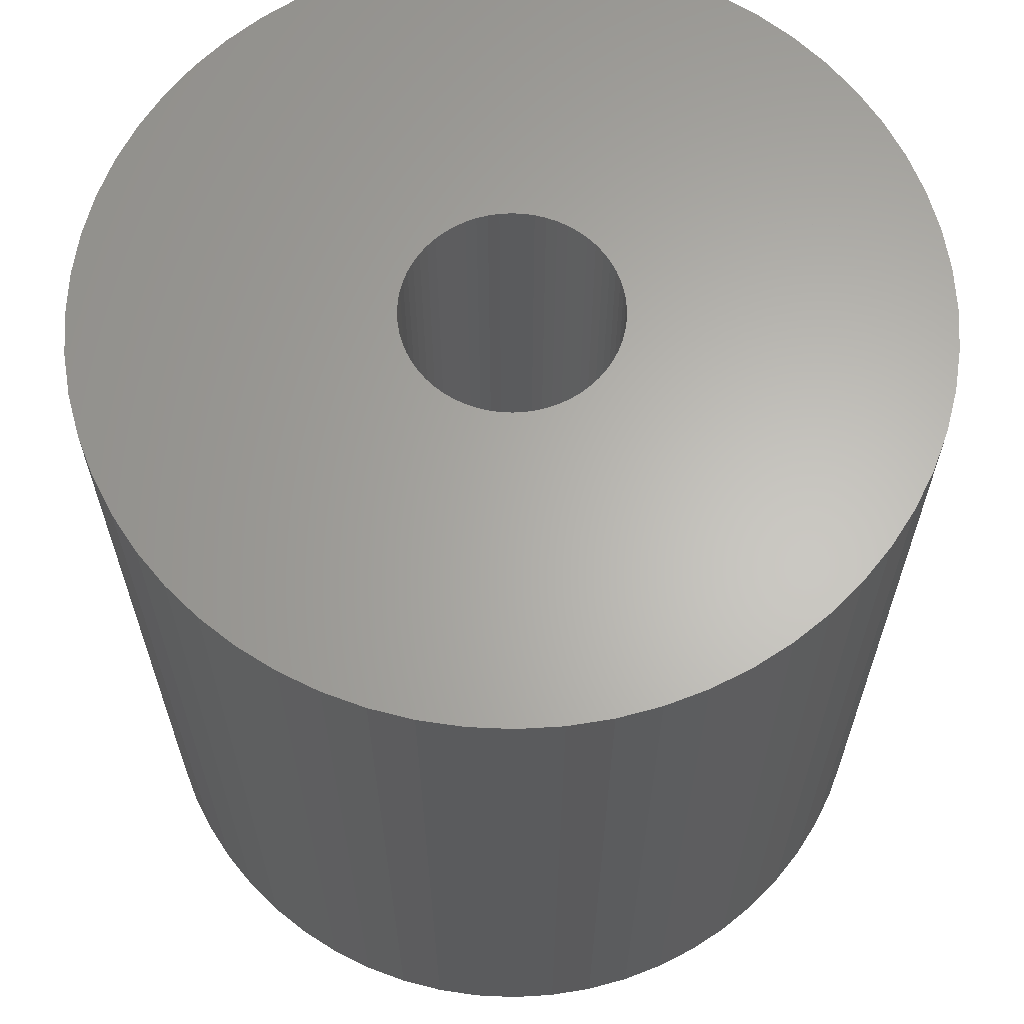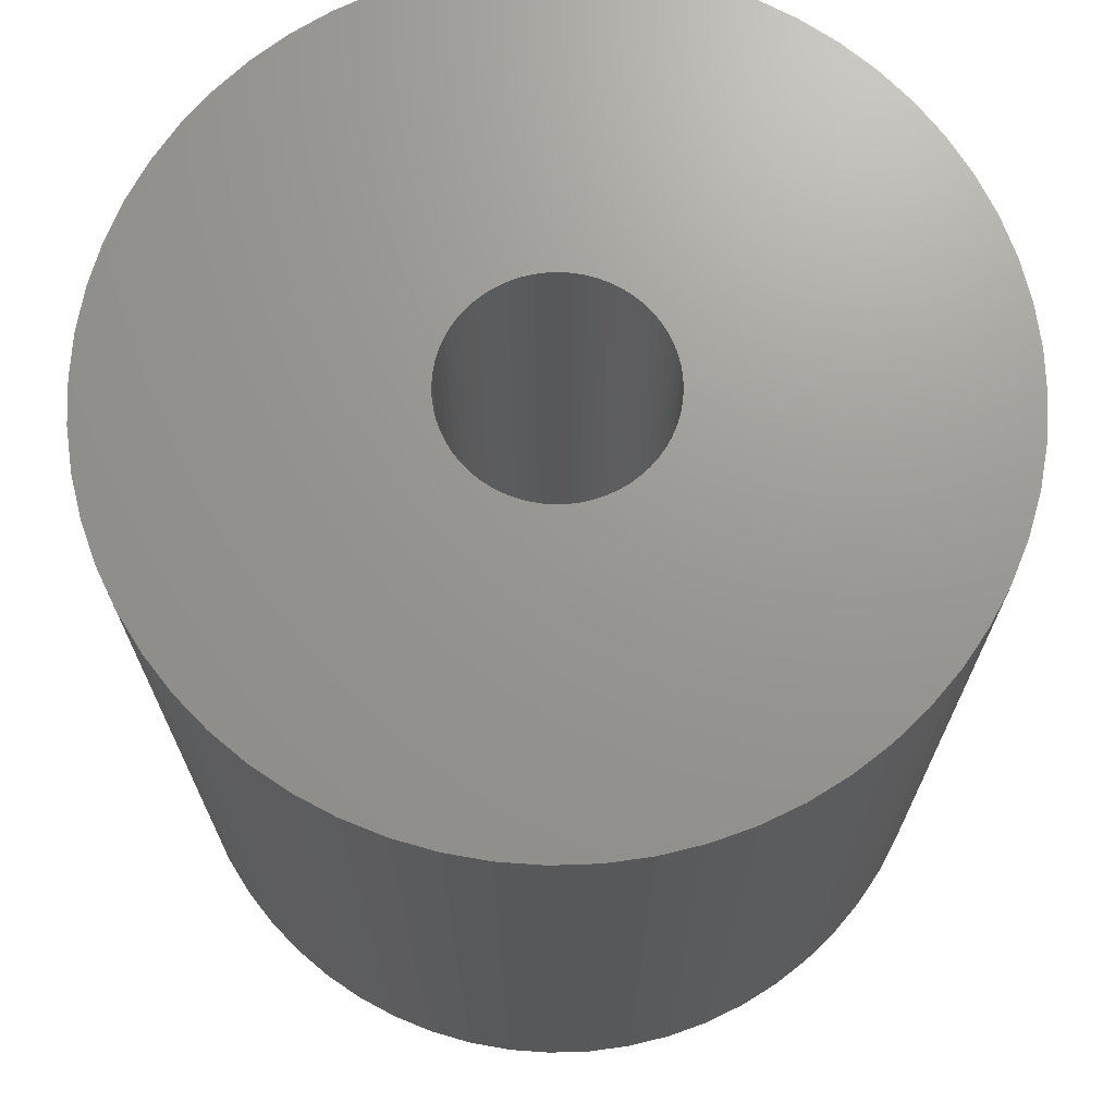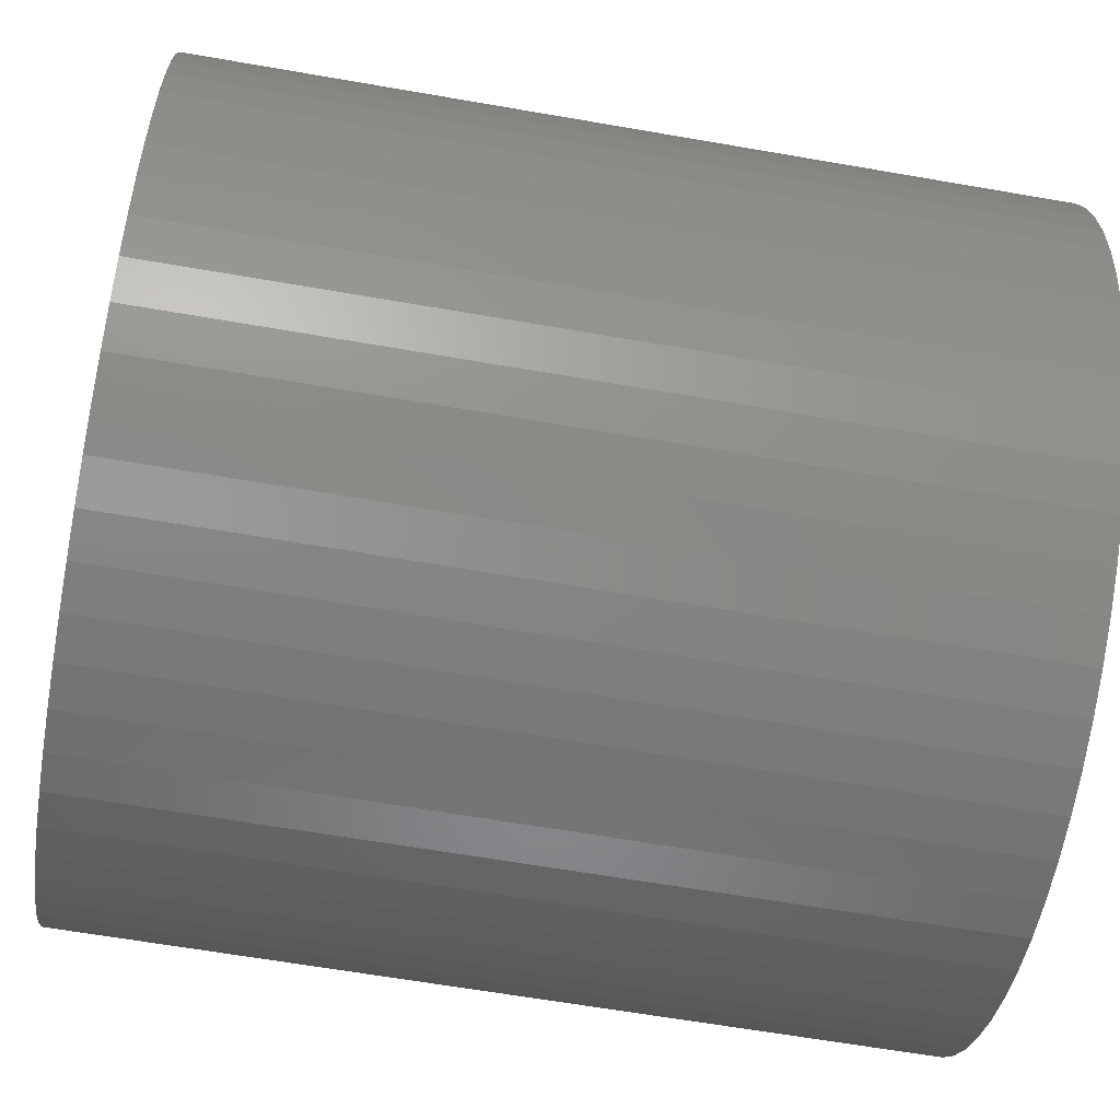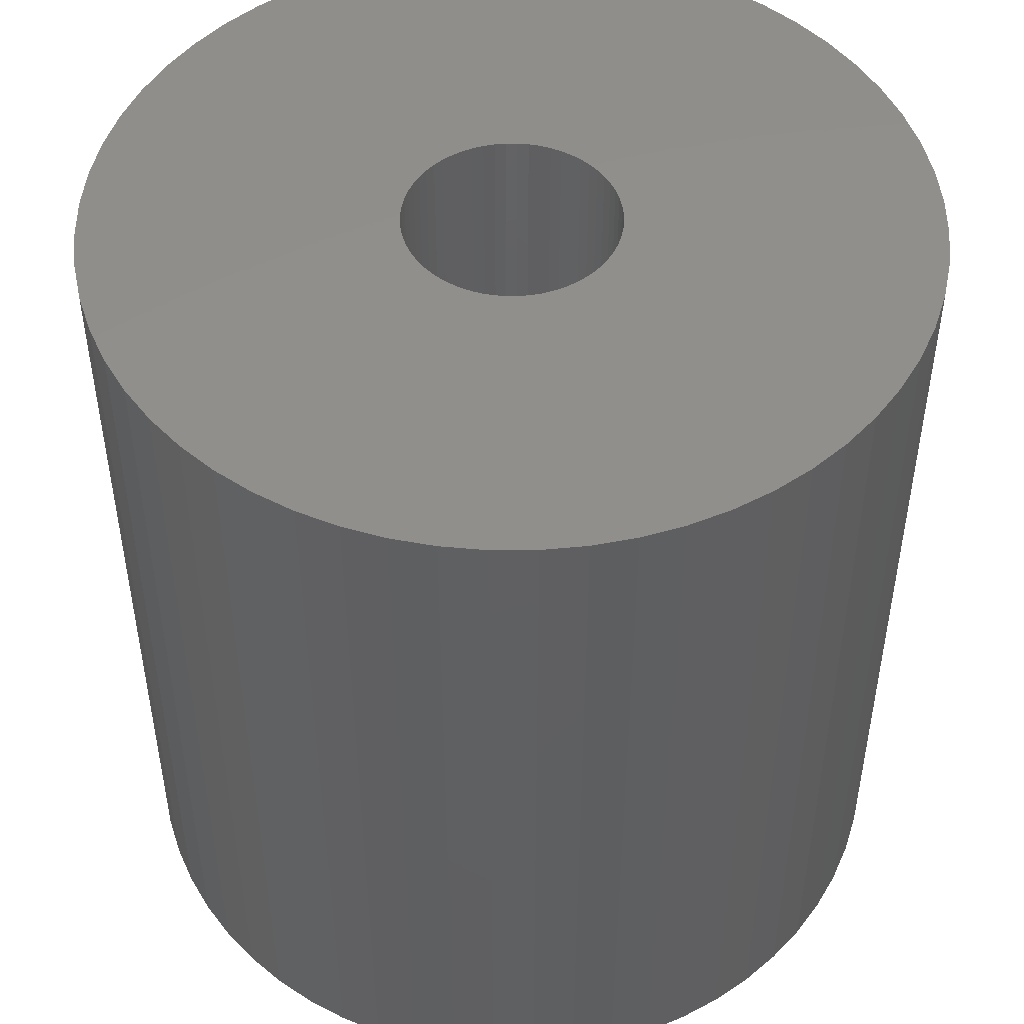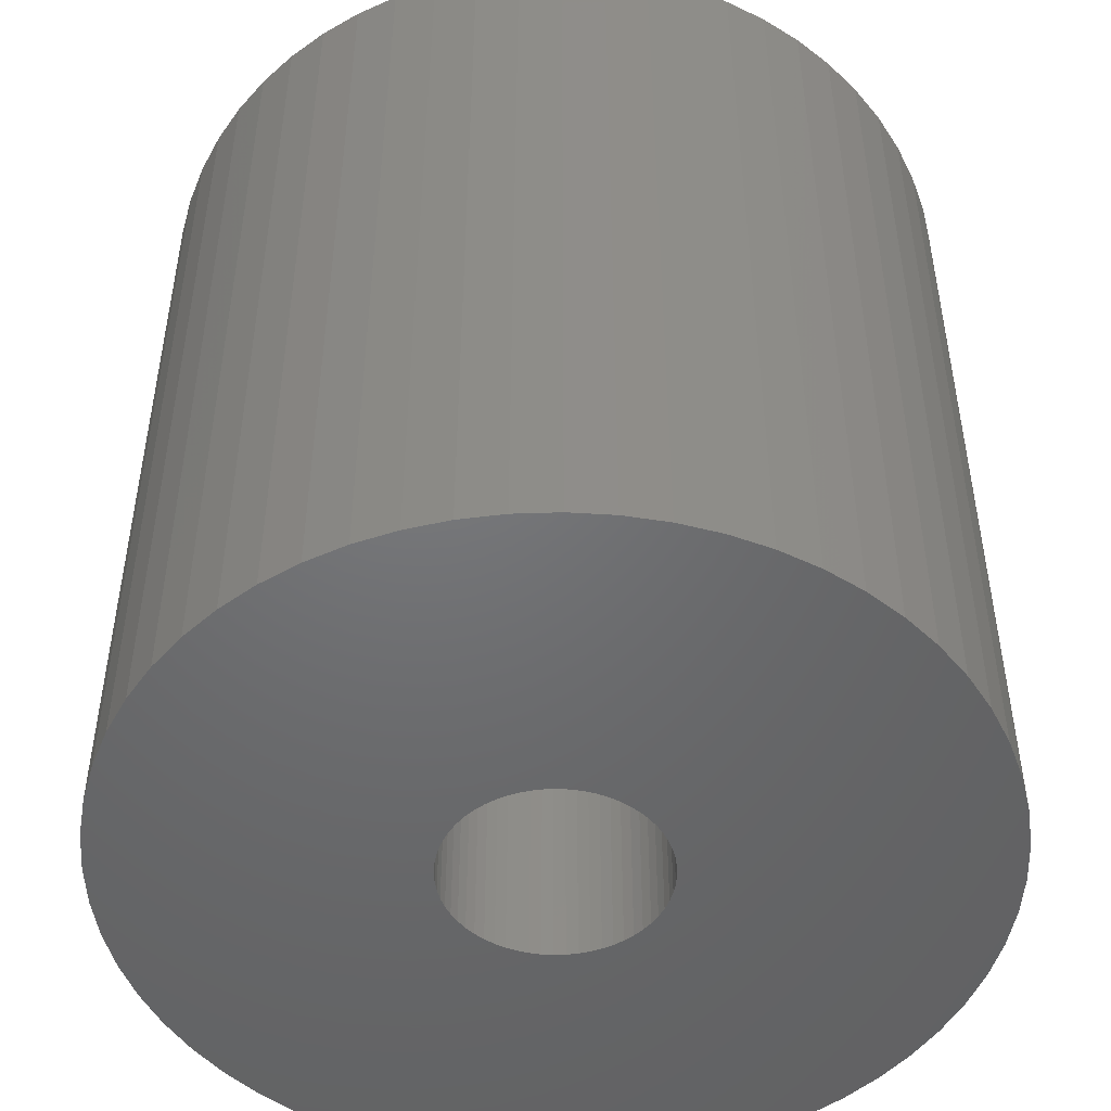
<metadata>
{"format":"stl","ext":"stl","renderer":"f3d","projection":"perspective","resolution":1024,"background":"white","views":[{"elev":64.1,"azim":11.6,"up":"+Z"},{"elev":70.2,"azim":109.1,"up":"+Z"},{"elev":-63.0,"azim":80.0,"up":"+Y"},{"elev":49.0,"azim":104.8,"up":"+Z"},{"elev":-49.1,"azim":-18.9,"up":"+Z"}]}
</metadata>
<code>
# stl→obj: 240 verts, 480 faces
v -3.883 0 0
v -3.862 0.4059 0
v -3.862 -0.4059 0
v -3.799 0.8074 0
v -3.693 1.2 0
v -3.548 1.58 0
v -3.363 1.942 0
v -3.142 2.283 0
v -2.886 2.599 0
v -2.599 2.886 0
v -2.283 3.142 0
v -1.942 3.363 0
v -1.58 3.548 0
v -1.2 3.693 0
v -0.8074 3.799 0
v -0.4059 3.862 0
v 0 3.883 0
v 0.4059 3.862 0
v 0.8074 3.799 0
v 1.2 3.693 0
v 1.58 3.548 0
v 1.942 3.363 0
v 2.283 3.142 0
v 2.599 2.886 0
v 2.886 2.599 0
v 3.142 2.283 0
v 0.309 0.9511 0
v 3.363 1.942 0
v 0.5878 0.809 0
v 3.548 1.58 0
v 0.809 0.5878 0
v 3.693 1.2 0
v 0.9135 0.4067 0
v 3.799 0.8074 0
v 0.9781 0.2079 0
v 3.862 0.4059 0
v 0.9945 -0.1045 0
v 3.883 0 0
v 0.9511 -0.309 0
v 3.862 -0.4059 0
v 0.866 -0.5 0
v 3.799 -0.8074 0
v 0.6691 -0.7431 0
v 3.693 -1.2 0
v 0.4067 -0.9135 0
v 3.548 -1.58 0
v 3.363 -1.942 0
v 3.142 -2.283 0
v 2.886 -2.599 0
v 2.599 -2.886 0
v 2.283 -3.142 0
v 1.942 -3.363 0
v 1.58 -3.548 0
v 1.2 -3.693 0
v 0.8074 -3.799 0
v 0.4059 -3.862 0
v 0 -3.883 0
v -0.4059 -3.862 0
v -0.8074 -3.799 0
v -1.2 -3.693 0
v -1.58 -3.548 0
v -1.942 -3.363 0
v -2.283 -3.142 0
v -2.599 -2.886 0
v -2.886 -2.599 0
v -3.142 -2.283 0
v -3.363 -1.942 0
v -3.548 -1.58 0
v -3.693 -1.2 0
v -3.799 -0.8074 0
v -0.9781 -0.2079 0
v -0.9945 -0.1045 0
v -1 0 0
v 0.9945 0.1045 0
v -0.9135 -0.4067 0
v -0.9511 -0.309 0
v -0.809 -0.5878 0
v -0.866 -0.5 0
v -0.6691 -0.7431 0
v -0.7431 -0.6691 0
v 0 -1 0
v -0.1045 -0.9945 0
v -0.5878 -0.809 0
v -0.5 -0.866 0
v -0.4067 -0.9135 0
v -0.309 -0.9511 0
v -0.2079 -0.9781 0
v 0.1045 -0.9945 0
v 0.2079 -0.9781 0
v 0.309 -0.9511 0
v 0.5 -0.866 0
v 0.5878 -0.809 0
v 0.7431 -0.6691 0
v 0.809 -0.5878 0
v 0.9135 -0.4067 0
v 0.9781 -0.2079 0
v 1 0 0
v 0.9511 0.309 0
v 0.866 0.5 0
v 0.7431 0.6691 0
v 0.6691 0.7431 0
v 0.5 0.866 0
v 0.4067 0.9135 0
v 0.2079 0.9781 0
v -0.5 0.866 0
v -0.4067 0.9135 0
v 0.1045 0.9945 0
v 0 1 0
v -0.1045 0.9945 0
v -0.2079 0.9781 0
v -0.309 0.9511 0
v -0.5878 0.809 0
v -0.6691 0.7431 0
v -0.7431 0.6691 0
v -0.809 0.5878 0
v -0.866 0.5 0
v -0.9135 0.4067 0
v -0.9511 0.309 0
v -0.9781 0.2079 0
v -0.9945 0.1045 0
v -3.883 0 8
v -3.862 0.4059 8
v -3.862 -0.4059 8
v -3.799 -0.8074 8
v -3.693 -1.2 8
v -3.548 -1.58 8
v -3.363 -1.942 8
v -3.142 -2.283 8
v -2.886 -2.599 8
v -2.599 -2.886 8
v -2.283 -3.142 8
v -1.942 -3.363 8
v -1.58 -3.548 8
v -1.2 -3.693 8
v -0.8074 -3.799 8
v -0.4059 -3.862 8
v 0 -3.883 8
v 0.4059 -3.862 8
v 0.8074 -3.799 8
v 1.2 -3.693 8
v 1.58 -3.548 8
v 1.942 -3.363 8
v 2.283 -3.142 8
v 2.599 -2.886 8
v 2.886 -2.599 8
v 3.142 -2.283 8
v 3.363 -1.942 8
v 3.548 -1.58 8
v 3.693 -1.2 8
v 3.799 -0.8074 8
v 3.862 -0.4059 8
v 3.883 0 8
v 3.862 0.4059 8
v 3.799 0.8074 8
v 3.693 1.2 8
v 3.548 1.58 8
v 3.363 1.942 8
v 3.142 2.283 8
v 2.886 2.599 8
v 2.599 2.886 8
v 2.283 3.142 8
v 1.942 3.363 8
v 1.58 3.548 8
v 1.2 3.693 8
v 0.8074 3.799 8
v 0.4059 3.862 8
v 0 3.883 8
v -0.4059 3.862 8
v -0.8074 3.799 8
v -1.2 3.693 8
v -1.58 3.548 8
v -1.942 3.363 8
v -2.283 3.142 8
v -2.599 2.886 8
v -2.886 2.599 8
v -3.142 2.283 8
v -3.363 1.942 8
v -3.548 1.58 8
v -3.693 1.2 8
v -3.799 0.8074 8
v -0.9945 0.1045 8
v -1 0 8
v -0.9945 -0.1045 8
v -0.9781 0.2079 8
v -0.9511 0.309 8
v -0.9135 0.4067 8
v -0.866 0.5 8
v -0.809 0.5878 8
v -0.7431 0.6691 8
v -0.6691 0.7431 8
v -0.5878 0.809 8
v -0.5 0.866 8
v -0.4067 0.9135 8
v -0.309 0.9511 8
v -0.2079 0.9781 8
v -0.1045 0.9945 8
v 0 1 8
v 0.1045 0.9945 8
v 0.2079 0.9781 8
v 0.309 0.9511 8
v 0.4067 0.9135 8
v 0.5 0.866 8
v 0.5878 0.809 8
v 0.6691 0.7431 8
v 0.7431 0.6691 8
v 0.809 0.5878 8
v 0.866 0.5 8
v 0.9135 0.4067 8
v 0.9511 0.309 8
v 0.9781 0.2079 8
v 0.9945 0.1045 8
v 1 0 8
v 0.9945 -0.1045 8
v 0.9781 -0.2079 8
v 0.9511 -0.309 8
v 0.9135 -0.4067 8
v 0.866 -0.5 8
v 0.809 -0.5878 8
v 0.7431 -0.6691 8
v 0.6691 -0.7431 8
v 0.5878 -0.809 8
v 0.5 -0.866 8
v 0.4067 -0.9135 8
v 0.309 -0.9511 8
v 0.2079 -0.9781 8
v 0.1045 -0.9945 8
v 0 -1 8
v -0.1045 -0.9945 8
v -0.2079 -0.9781 8
v -0.309 -0.9511 8
v -0.4067 -0.9135 8
v -0.5 -0.866 8
v -0.5878 -0.809 8
v -0.6691 -0.7431 8
v -0.7431 -0.6691 8
v -0.809 -0.5878 8
v -0.866 -0.5 8
v -0.9135 -0.4067 8
v -0.9511 -0.309 8
v -0.9781 -0.2079 8
f 1 2 3
f 3 2 4
f 3 4 5
f 3 5 6
f 3 6 7
f 3 7 8
f 3 8 9
f 3 9 10
f 3 10 11
f 3 11 12
f 3 12 13
f 3 13 14
f 3 14 15
f 3 15 16
f 3 16 17
f 3 17 18
f 3 18 19
f 3 19 20
f 3 20 21
f 3 21 22
f 3 22 23
f 3 23 24
f 3 24 25
f 3 25 26
f 27 26 28
f 29 28 30
f 31 30 32
f 33 32 34
f 35 34 36
f 37 36 38
f 39 38 40
f 41 40 42
f 43 42 44
f 45 44 46
f 3 46 47
f 3 47 48
f 3 48 49
f 3 49 50
f 3 50 51
f 3 51 52
f 3 52 53
f 3 53 54
f 3 54 55
f 3 55 56
f 3 56 57
f 3 57 58
f 3 58 59
f 3 59 60
f 3 60 61
f 3 61 62
f 3 62 63
f 3 63 64
f 3 64 65
f 3 65 66
f 3 66 67
f 3 67 68
f 3 68 69
f 3 69 70
f 71 3 72
f 3 73 72
f 35 36 74
f 75 3 76
f 77 3 78
f 3 75 78
f 79 3 80
f 3 77 80
f 81 46 82
f 3 79 83
f 3 83 84
f 3 84 85
f 3 85 86
f 3 86 87
f 3 87 46
f 87 82 46
f 88 46 81
f 89 46 88
f 90 46 89
f 45 46 90
f 91 44 45
f 92 44 91
f 43 44 92
f 93 42 43
f 94 42 93
f 41 42 94
f 95 40 41
f 39 40 95
f 96 38 39
f 37 38 96
f 97 36 37
f 74 36 97
f 76 3 71
f 98 34 35
f 33 34 98
f 99 32 33
f 100 30 31
f 29 30 101
f 101 30 100
f 102 28 29
f 27 28 103
f 103 28 102
f 104 26 27
f 105 3 106
f 107 26 104
f 108 26 107
f 109 26 108
f 110 26 109
f 111 26 110
f 3 26 111
f 3 111 106
f 112 3 105
f 113 3 112
f 114 3 113
f 115 3 114
f 116 3 115
f 117 3 116
f 118 3 117
f 119 3 118
f 120 3 119
f 73 3 120
f 31 32 99
f 1 121 2
f 2 121 122
f 1 3 121
f 121 3 123
f 3 70 123
f 123 70 124
f 70 69 124
f 124 69 125
f 69 68 125
f 125 68 126
f 68 67 126
f 126 67 127
f 67 66 127
f 127 66 128
f 66 65 128
f 128 65 129
f 129 65 64
f 130 129 64
f 130 64 63
f 131 130 63
f 131 63 62
f 132 131 62
f 132 62 61
f 133 132 61
f 133 61 60
f 134 133 60
f 134 60 59
f 135 134 59
f 135 59 58
f 136 135 58
f 136 58 57
f 137 136 57
f 137 57 56
f 138 137 56
f 138 56 55
f 139 138 55
f 139 55 54
f 140 139 54
f 140 54 53
f 141 140 53
f 141 53 52
f 142 141 52
f 142 52 51
f 143 142 51
f 143 51 50
f 144 143 50
f 144 50 49
f 145 144 49
f 145 49 48
f 146 145 48
f 146 48 47
f 147 146 47
f 147 47 46
f 148 147 46
f 148 46 44
f 149 148 44
f 149 44 42
f 150 149 42
f 150 42 40
f 151 150 40
f 151 40 38
f 152 151 38
f 38 36 153
f 152 38 153
f 36 34 154
f 153 36 154
f 34 32 155
f 154 34 155
f 32 30 156
f 155 32 156
f 30 28 157
f 156 30 157
f 28 26 158
f 157 28 158
f 26 25 159
f 158 26 159
f 24 160 25
f 25 160 159
f 23 161 24
f 24 161 160
f 22 162 23
f 23 162 161
f 21 163 22
f 22 163 162
f 20 164 21
f 21 164 163
f 19 165 20
f 20 165 164
f 18 166 19
f 19 166 165
f 17 167 18
f 18 167 166
f 16 168 17
f 17 168 167
f 15 169 16
f 16 169 168
f 14 170 15
f 15 170 169
f 13 171 14
f 14 171 170
f 12 172 13
f 13 172 171
f 11 173 12
f 12 173 172
f 10 174 11
f 11 174 173
f 9 175 10
f 10 175 174
f 8 176 9
f 9 176 175
f 7 177 8
f 8 177 176
f 6 178 7
f 7 178 177
f 5 179 6
f 6 179 178
f 4 180 5
f 5 180 179
f 2 122 4
f 4 122 180
f 120 181 182
f 73 120 182
f 182 183 72
f 73 182 72
f 119 184 181
f 120 119 181
f 118 185 184
f 119 118 184
f 117 186 185
f 118 117 185
f 116 187 186
f 117 116 186
f 115 188 187
f 116 115 187
f 114 189 188
f 115 114 188
f 113 190 189
f 114 113 189
f 112 191 190
f 113 112 190
f 105 192 191
f 112 105 191
f 106 193 192
f 105 106 192
f 111 194 193
f 106 111 193
f 110 195 194
f 111 110 194
f 109 196 195
f 110 109 195
f 108 197 196
f 109 108 196
f 107 198 197
f 108 107 197
f 104 199 198
f 107 104 198
f 27 200 199
f 104 27 199
f 103 201 200
f 27 103 200
f 102 202 201
f 103 102 201
f 29 203 202
f 102 29 202
f 101 204 203
f 29 101 203
f 100 205 204
f 101 100 204
f 206 205 31
f 31 205 100
f 207 206 99
f 99 206 31
f 208 207 33
f 33 207 99
f 209 208 98
f 98 208 33
f 210 209 35
f 35 209 98
f 211 210 74
f 74 210 35
f 212 211 97
f 97 211 74
f 212 97 213
f 213 97 37
f 213 37 214
f 214 37 96
f 214 96 215
f 215 96 39
f 215 39 216
f 216 39 95
f 216 95 217
f 217 95 41
f 217 41 218
f 218 41 94
f 218 94 219
f 219 94 93
f 219 93 220
f 220 93 43
f 220 43 221
f 221 43 92
f 221 92 222
f 222 92 91
f 222 91 223
f 223 91 45
f 223 45 224
f 224 45 90
f 224 90 225
f 225 90 89
f 225 89 226
f 226 89 88
f 226 88 227
f 227 88 81
f 227 81 228
f 228 81 82
f 228 82 229
f 229 82 87
f 229 87 230
f 230 87 86
f 230 86 231
f 231 86 85
f 231 85 232
f 232 85 84
f 232 84 233
f 233 84 83
f 233 83 234
f 234 83 79
f 234 79 235
f 235 79 80
f 236 235 80
f 77 236 80
f 237 236 77
f 78 237 77
f 238 237 78
f 75 238 78
f 239 238 75
f 76 239 75
f 240 239 76
f 71 240 76
f 183 240 71
f 72 183 71
f 122 121 123
f 125 122 124
f 124 122 123
f 126 122 125
f 127 122 126
f 128 122 127
f 129 122 128
f 130 122 129
f 131 122 130
f 132 122 131
f 133 122 132
f 134 122 133
f 135 122 134
f 136 122 135
f 137 122 136
f 138 122 137
f 139 122 138
f 140 122 139
f 141 122 140
f 142 122 141
f 143 122 142
f 144 122 143
f 145 122 144
f 146 122 145
f 230 122 146
f 231 232 122
f 223 224 147
f 217 218 149
f 215 216 150
f 184 185 122
f 206 207 154
f 203 204 155
f 157 122 156
f 158 122 157
f 159 122 158
f 160 122 159
f 161 122 160
f 162 122 161
f 163 122 162
f 164 122 163
f 165 122 164
f 166 122 165
f 167 122 166
f 168 122 167
f 169 122 168
f 170 122 169
f 171 122 170
f 172 122 171
f 173 122 172
f 174 122 173
f 175 122 174
f 176 122 175
f 177 122 176
f 178 122 177
f 179 122 178
f 180 122 179
f 220 221 148
f 236 237 122
f 181 122 182
f 202 203 155
f 185 186 122
f 213 214 151
f 187 188 122
f 210 211 152
f 187 122 186
f 189 190 122
f 208 209 153
f 189 122 188
f 196 197 156
f 205 206 154
f 191 122 190
f 192 122 191
f 193 122 192
f 194 122 193
f 195 122 194
f 156 122 195
f 197 198 156
f 156 195 196
f 198 199 156
f 199 200 156
f 200 201 156
f 156 201 155
f 201 202 155
f 155 204 154
f 204 205 154
f 154 207 153
f 207 208 153
f 153 209 152
f 209 210 152
f 152 211 151
f 211 212 151
f 212 213 151
f 151 214 150
f 214 215 150
f 150 216 149
f 216 217 149
f 149 218 148
f 183 182 122
f 218 219 148
f 219 220 148
f 148 221 147
f 237 238 122
f 221 222 147
f 222 223 147
f 147 224 146
f 224 225 146
f 225 226 146
f 226 227 146
f 227 228 146
f 228 229 146
f 229 230 146
f 231 122 230
f 232 233 122
f 233 234 122
f 234 235 122
f 235 236 122
f 238 239 122
f 181 184 122
f 239 240 122
f 240 183 122

</code>
